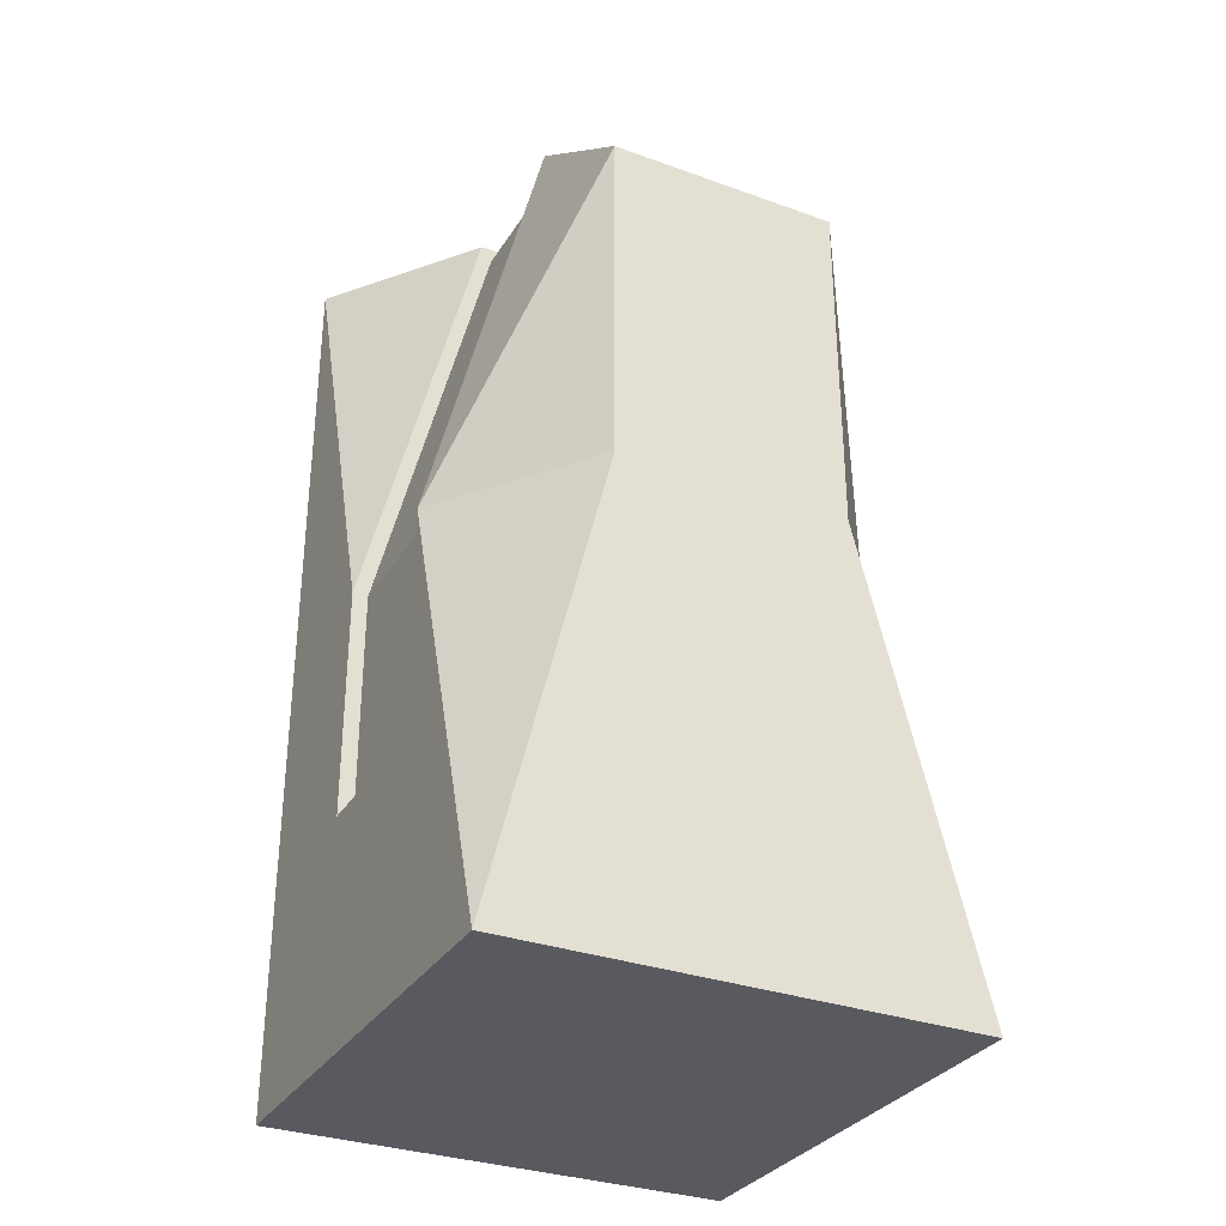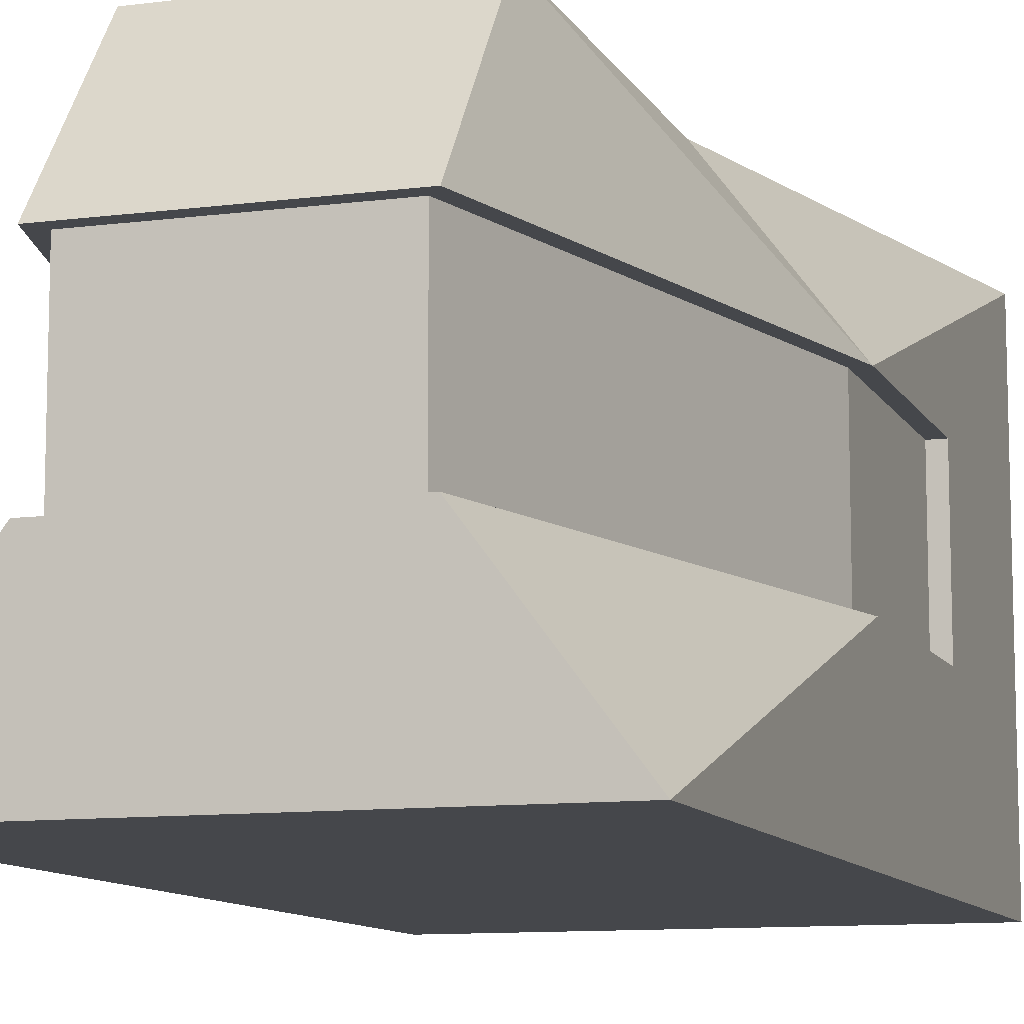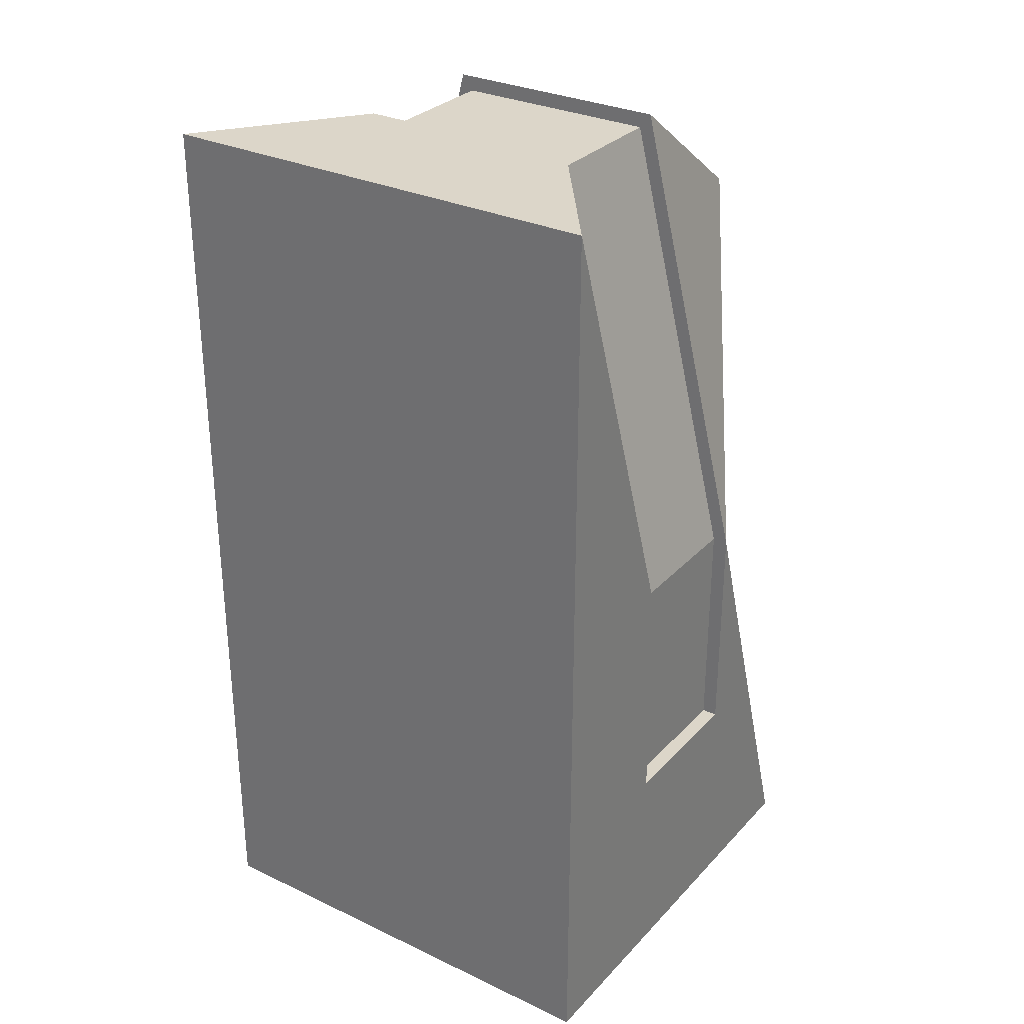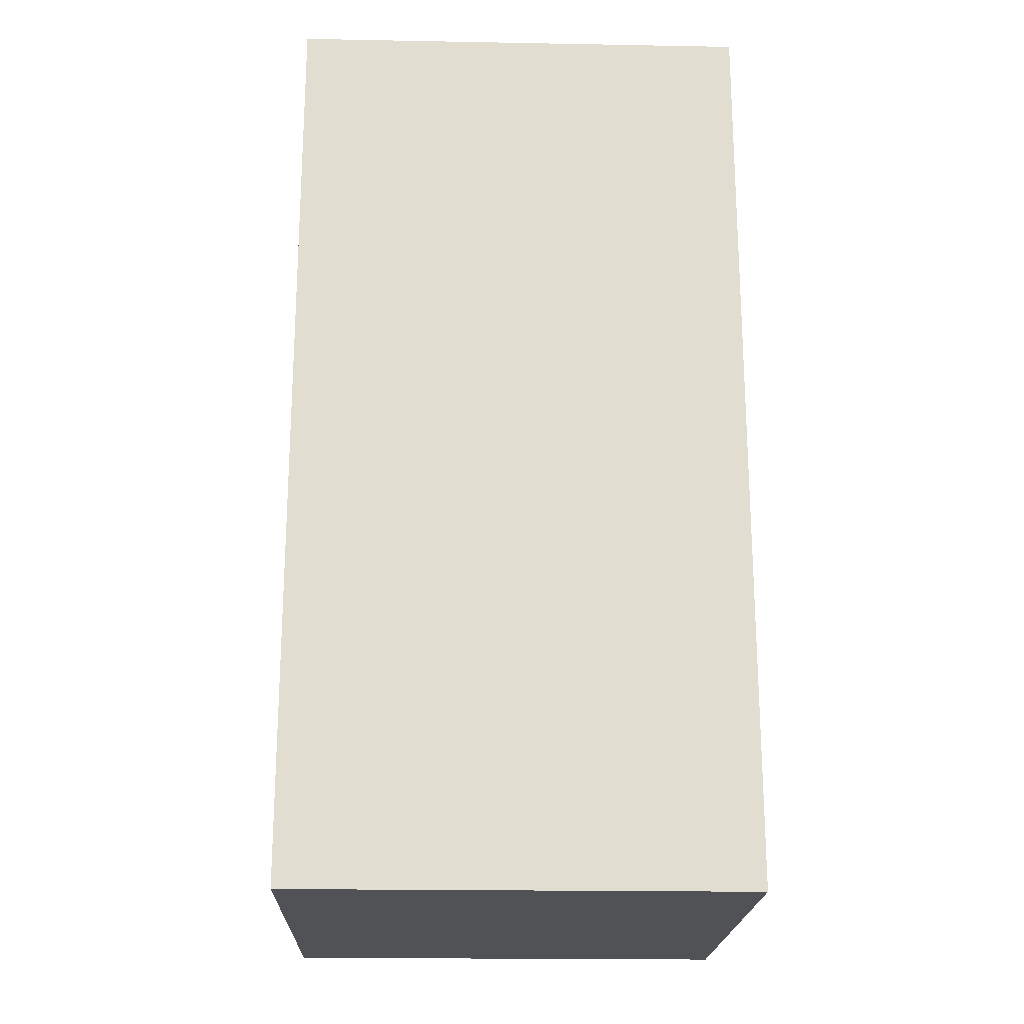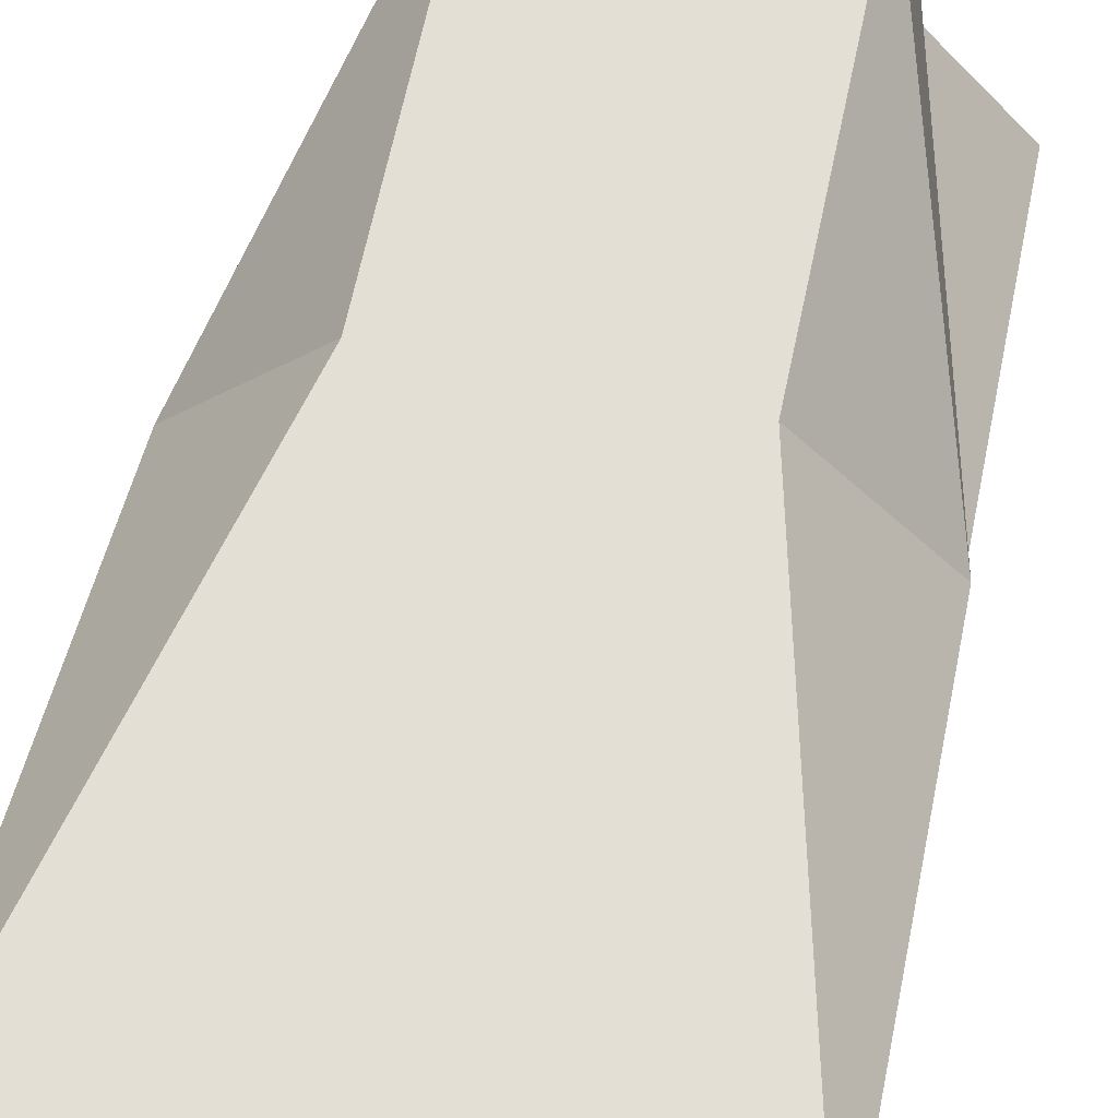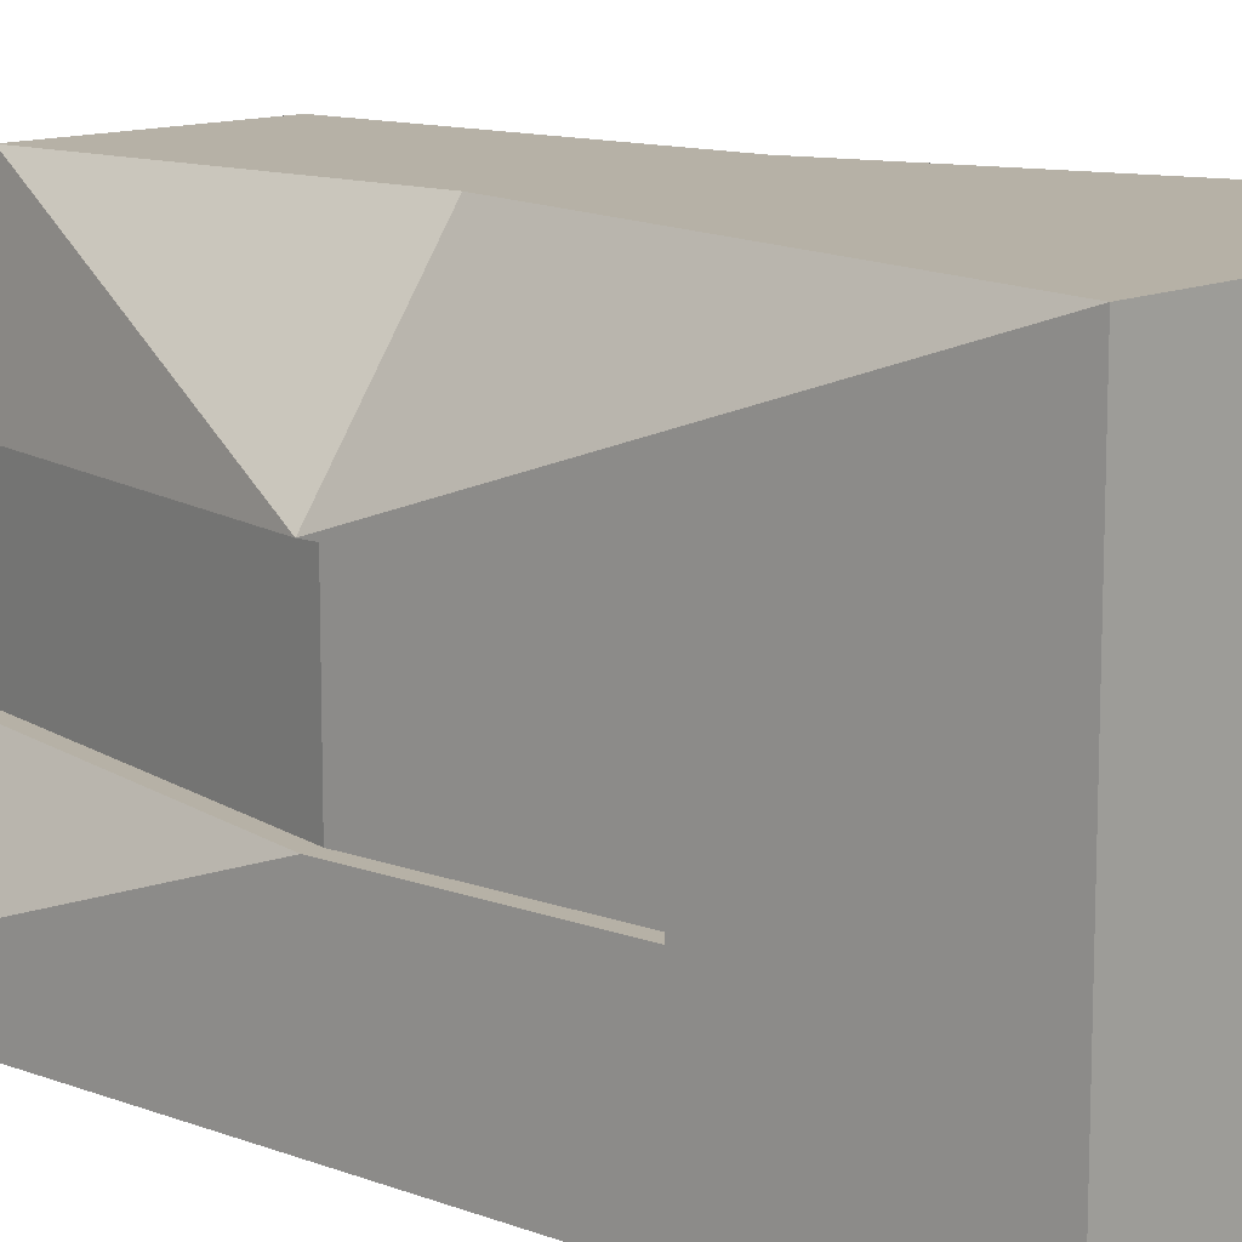
<metadata>
{"format":"obj","ext":"obj","renderer":"f3d","projection":"perspective","resolution":1024,"background":"white","views":[{"elev":-31.9,"azim":153.1,"up":"+Z"},{"elev":-10.4,"azim":18.3,"up":"+Y"},{"elev":30.2,"azim":34.4,"up":"+Z"},{"elev":-20.6,"azim":-1.9,"up":"+Z"},{"elev":66.3,"azim":-168.0,"up":"+Y"},{"elev":12.1,"azim":131.6,"up":"+Y"}]}
</metadata>
<code>
o Cube.002_Cube.003
v -1.5 -1.5 4.5
v -0.75 1.5 3.75
v -1.5 -1.5 1.5
v -0.75 1.5 1.5
v -0.75 -0.5 4.5
v -1.5 -0.5 1.5
v -0.75 0.5 4.5
v -1.5 0.5 -0
v -1.5 0.5 1.5
v -0.675 -0.5 4.4
v -1.4 -0.5 1.5
v -0.675 0.5 4.4
v -1.4 0.5 1.5
v -1.4 -0.5 -0
v -1.4 0.5 -0
v -1.5 -0.5 -0
v -1.5 -1.5 0
v -1.5 1.5 -1.5
v -1.5 0.5 -1.5
v -1.5 -0.5 -1.5
v -1.5 -1.5 -1.5
v 1.5 -1.5 4.5
v 0.75 1.5 3.75
v 1.5 -1.5 1.5
v 0.75 1.5 1.5
v 0.75 -0.5 4.5
v 1.5 -0.5 1.5
v 0.75 0.5 4.5
v 1.5 0.5 -0
v 1.5 0.5 1.5
v 0.675 -0.5 4.4
v 1.4 -0.5 1.5
v 0.675 0.5 4.4
v 1.4 0.5 1.5
v 0 -1.5 4.5
v 0 1.5 3.75
v 0 1.5 -1.5
v 0 1.5 1.5
v 0 -0.5 4.5
v 0 -0.5 4.4
v 0 0.5 4.5
v 0 0.5 4.4
v 1.4 -0.5 -0
v 1.4 0.5 -0
v 1.5 -0.5 -0
v 1.5 -1.5 0
v 1.5 1.5 -1.5
v 0 0.5 -1.5
v 1.5 0.5 -1.5
v 0 -0.5 -1.5
v 1.5 -0.5 -1.5
v 0 -1.5 -1.5
v 1.5 -1.5 -1.5
v 0 -1.5 1e-06
v 0 -1.5 1.5
f 8 9 18
f 18 9 4
f 16 21 17
f 6 10 11
f 41 12 42
f 9 12 7
f 39 10 5
f 7 36 2
f 36 4 2
f 5 35 39
f 4 37 18
f 3 1 6
f 5 6 1
f 15 16 14
f 6 17 3
f 16 11 14
f 19 8 18
f 16 19 20
f 8 13 9
f 4 9 2
f 2 9 7
f 37 19 18
f 48 20 19
f 50 21 20
f 52 17 21
f 54 3 17
f 55 1 3
f 29 47 30
f 47 25 30
f 53 45 46
f 27 31 26
f 41 33 28
f 30 33 34
f 31 39 26
f 36 28 23
f 25 36 23
f 26 35 22
f 25 37 38
f 24 27 22
f 26 22 27
f 45 44 43
f 46 27 24
f 32 45 43
f 49 47 29
f 49 45 51
f 29 34 44
f 25 23 30
f 23 28 30
f 49 37 47
f 51 48 49
f 53 50 51
f 46 52 53
f 24 54 46
f 22 55 24
f 16 20 21
f 6 5 10
f 41 7 12
f 9 13 12
f 39 40 10
f 7 41 36
f 36 38 4
f 5 1 35
f 4 38 37
f 15 8 16
f 6 16 17
f 16 6 11
f 16 8 19
f 8 15 13
f 37 48 19
f 48 50 20
f 50 52 21
f 52 54 17
f 54 55 3
f 55 35 1
f 53 51 45
f 27 32 31
f 41 42 33
f 30 28 33
f 31 40 39
f 36 41 28
f 25 38 36
f 26 39 35
f 25 47 37
f 45 29 44
f 46 45 27
f 32 27 45
f 49 29 45
f 29 30 34
f 49 48 37
f 51 50 48
f 53 52 50
f 46 54 52
f 24 55 54
f 22 35 55
f 10 13 11
f 13 14 11
f 40 12 10
f 34 31 32
f 43 34 32
f 33 40 31
f 10 12 13
f 13 15 14
f 40 42 12
f 34 33 31
f 43 44 34
f 33 42 40

</code>
